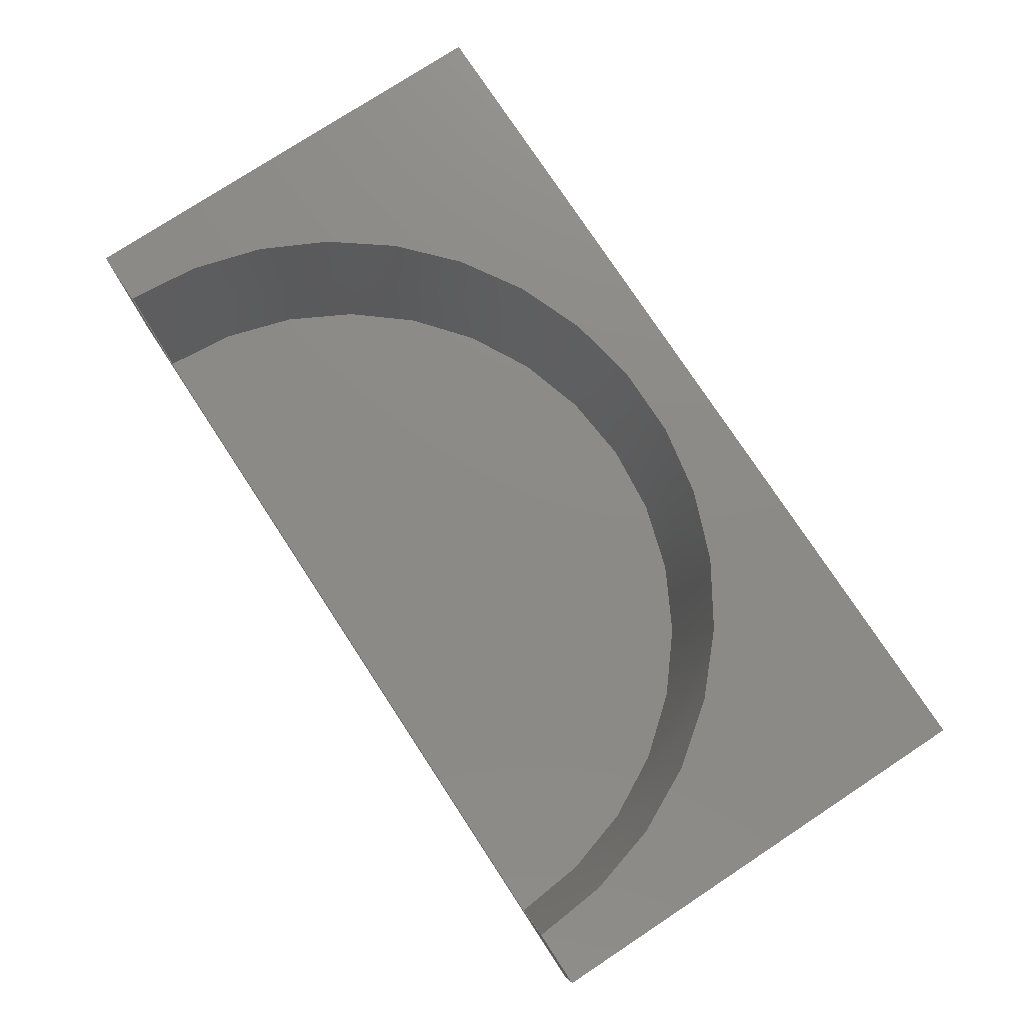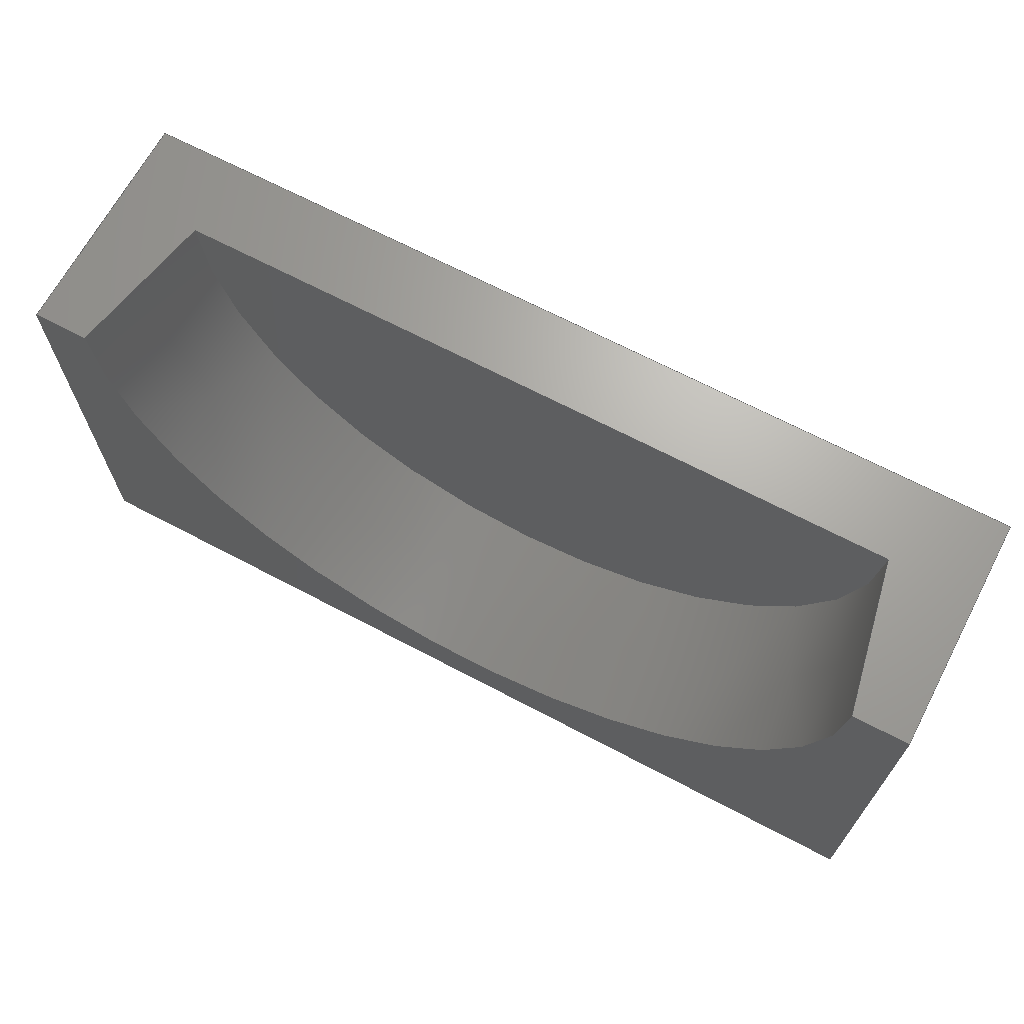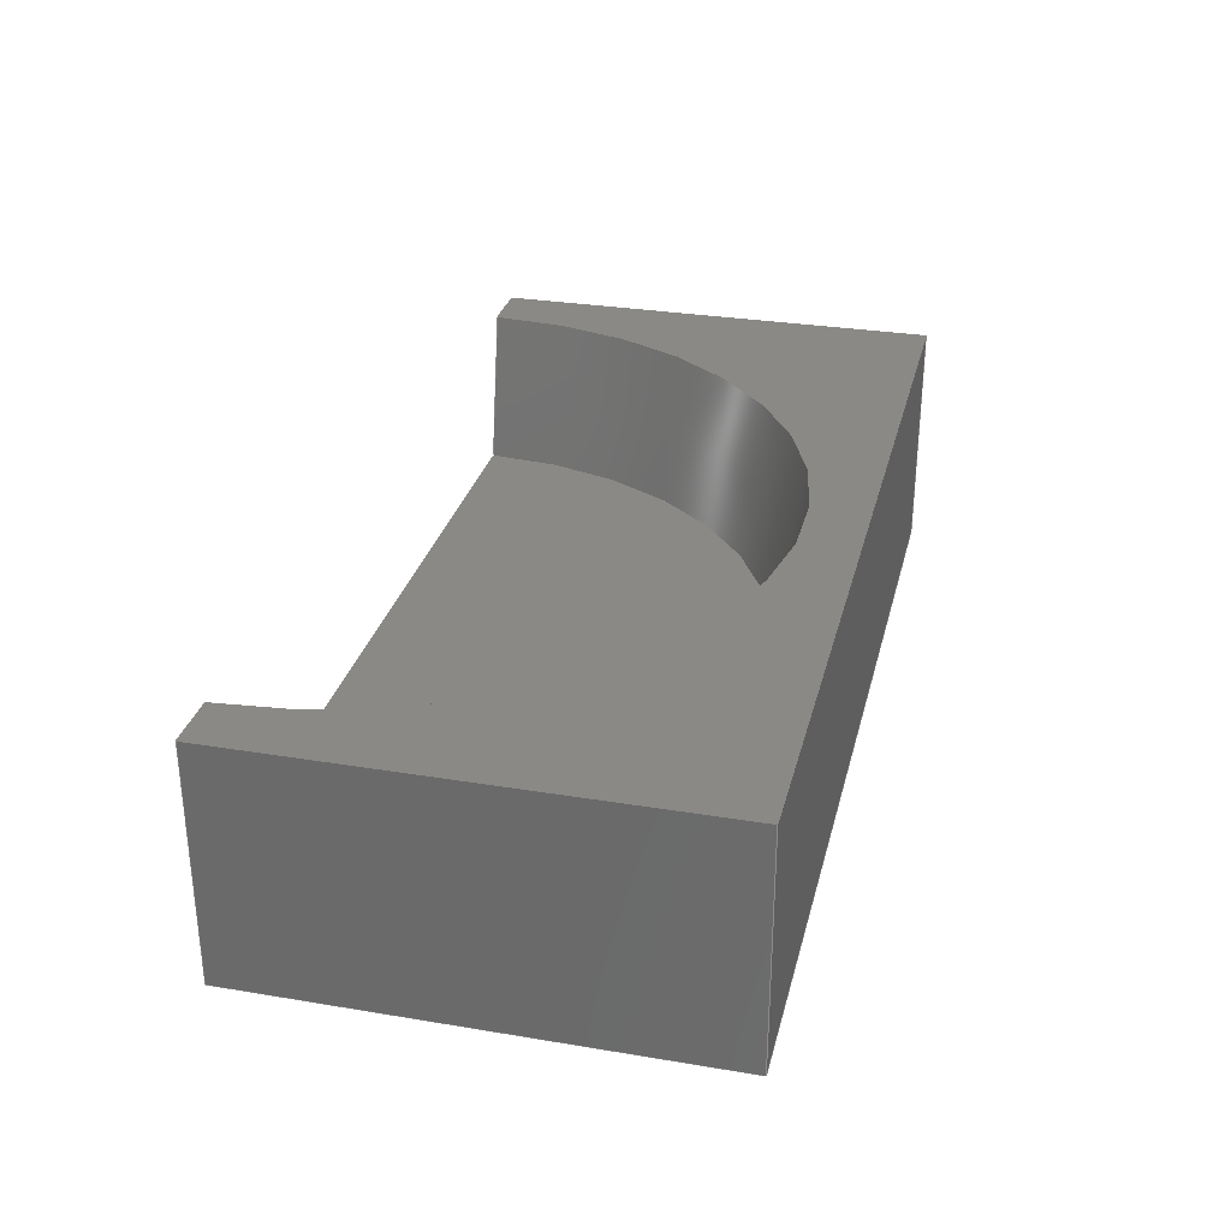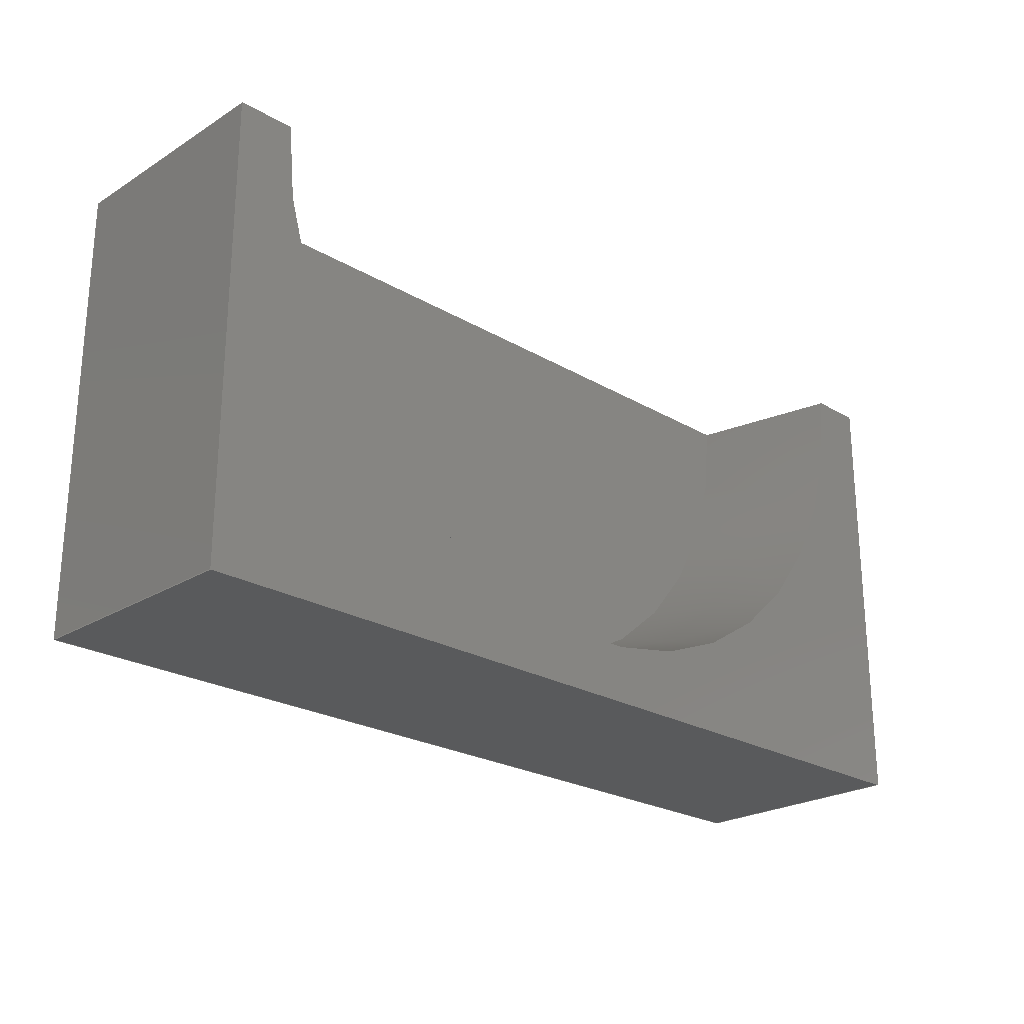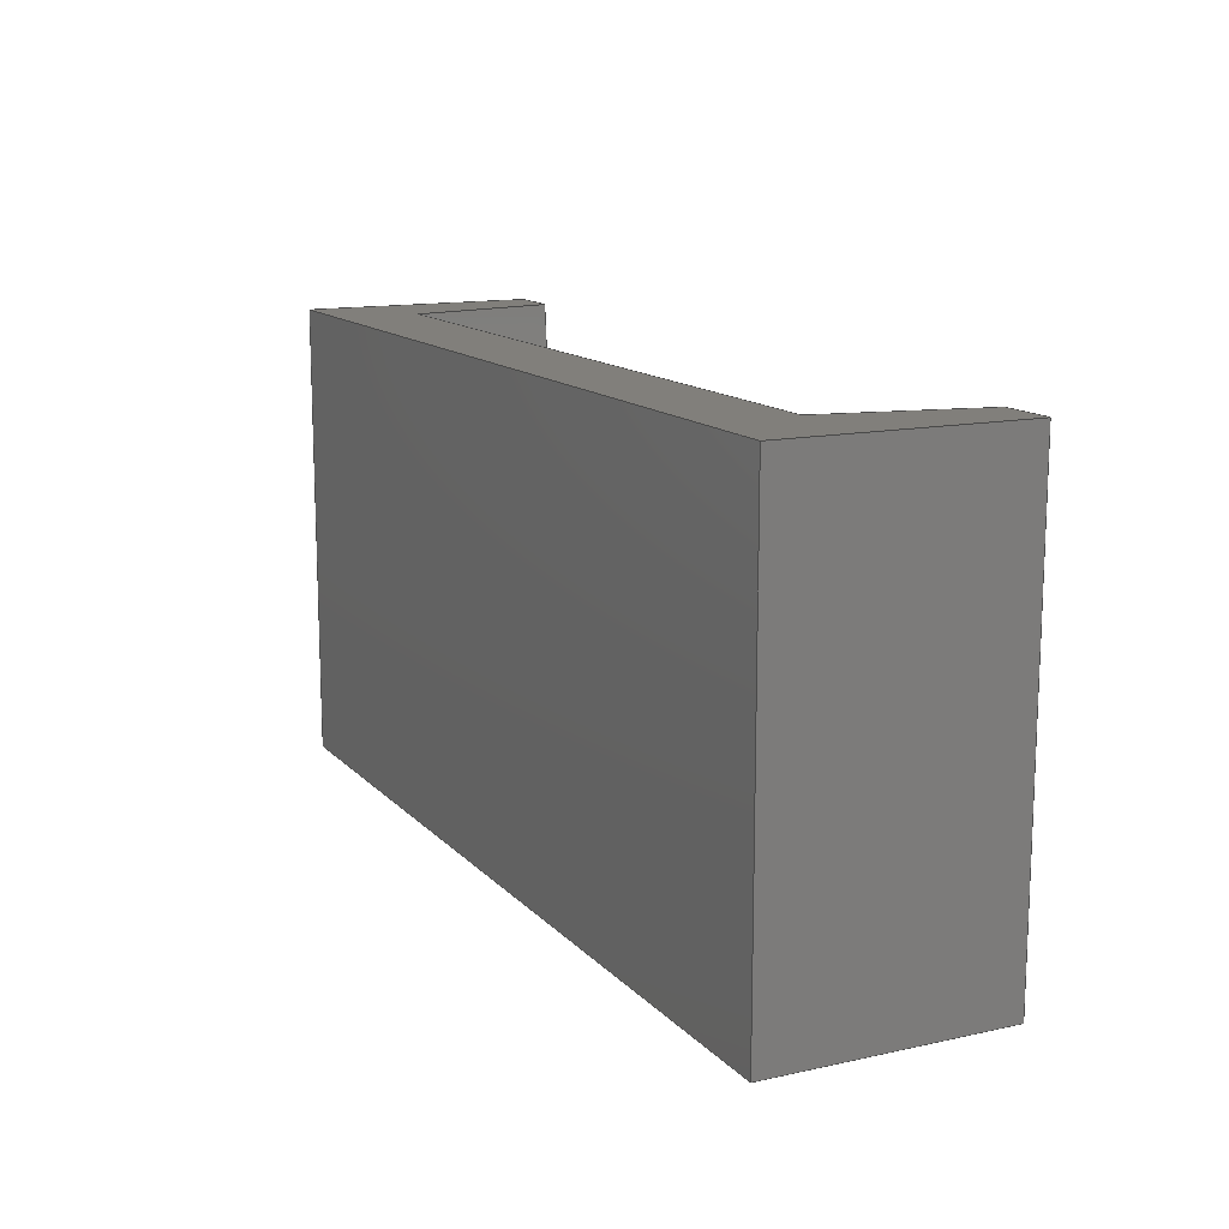
<metadata>
{"format":"step","ext":"step","renderer":"f3d","projection":"perspective","resolution":1024,"background":"white","views":[{"elev":77.0,"azim":-123.3,"up":"+Z"},{"elev":67.3,"azim":27.9,"up":"+Y"},{"elev":30.0,"azim":-76.4,"up":"+Z"},{"elev":-23.8,"azim":-44.4,"up":"+Y"},{"elev":13.5,"azim":-116.1,"up":"+Y"}]}
</metadata>
<code>
ISO-10303-21;
DATA;
#1=MECHANICAL_DESIGN_GEOMETRIC_PRESENTATION_REPRESENTATION('',(#4),#242);
#2=SHAPE_REPRESENTATION_RELATIONSHIP('SRR','None',#249,#3);
#3=ADVANCED_BREP_SHAPE_REPRESENTATION('',(#5),#241);
#4=STYLED_ITEM('',(#259),#5);
#5=MANIFOLD_SOLID_BREP('Body1',#138);
#6=CONICAL_SURFACE('',#161,10.15,0.202);
#7=CIRCLE('',#157,11);
#8=CIRCLE('',#160,10.15);
#9=FACE_OUTER_BOUND('',#17,.T.);
#10=FACE_OUTER_BOUND('',#18,.T.);
#11=FACE_OUTER_BOUND('',#19,.T.);
#12=FACE_OUTER_BOUND('',#20,.T.);
#13=FACE_OUTER_BOUND('',#21,.T.);
#14=FACE_OUTER_BOUND('',#22,.T.);
#15=FACE_OUTER_BOUND('',#23,.T.);
#16=FACE_OUTER_BOUND('',#24,.T.);
#17=EDGE_LOOP('',(#87,#88,#89,#90));
#18=EDGE_LOOP('',(#91,#92,#93,#94,#95,#96,#97,#98));
#19=EDGE_LOOP('',(#99,#100,#101,#102));
#20=EDGE_LOOP('',(#103,#104,#105,#106));
#21=EDGE_LOOP('',(#107,#108,#109,#110,#111,#112));
#22=EDGE_LOOP('',(#113,#114,#115,#116));
#23=EDGE_LOOP('',(#117,#118));
#24=EDGE_LOOP('',(#119,#120,#121,#122));
#25=LINE('',#204,#41);
#26=LINE('',#206,#42);
#27=LINE('',#208,#43);
#28=LINE('',#209,#44);
#29=LINE('',#213,#45);
#30=LINE('',#215,#46);
#31=LINE('',#217,#47);
#32=LINE('',#218,#48);
#33=LINE('',#220,#49);
#34=LINE('',#222,#50);
#35=LINE('',#223,#51);
#36=LINE('',#226,#52);
#37=LINE('',#228,#53);
#38=LINE('',#229,#54);
#39=LINE('',#231,#55);
#40=LINE('',#232,#56);
#41=VECTOR('',#166,12.5);
#42=VECTOR('',#167,6.4);
#43=VECTOR('',#168,12.5);
#44=VECTOR('',#169,6.4);
#45=VECTOR('',#172,4.236);
#46=VECTOR('',#173,20.3);
#47=VECTOR('',#174,4.236);
#48=VECTOR('',#175,1.5);
#49=VECTOR('',#176,25);
#50=VECTOR('',#177,6.4);
#51=VECTOR('',#178,1.5);
#52=VECTOR('',#181,12.5);
#53=VECTOR('',#182,6.4);
#54=VECTOR('',#183,12.5);
#55=VECTOR('',#186,25);
#56=VECTOR('',#187,25);
#57=VERTEX_POINT('',#202);
#58=VERTEX_POINT('',#203);
#59=VERTEX_POINT('',#205);
#60=VERTEX_POINT('',#207);
#61=VERTEX_POINT('',#211);
#62=VERTEX_POINT('',#212);
#63=VERTEX_POINT('',#214);
#64=VERTEX_POINT('',#216);
#65=VERTEX_POINT('',#219);
#66=VERTEX_POINT('',#221);
#67=VERTEX_POINT('',#225);
#68=VERTEX_POINT('',#227);
#69=EDGE_CURVE('',#57,#58,#25,.T.);
#70=EDGE_CURVE('',#59,#57,#26,.T.);
#71=EDGE_CURVE('',#59,#60,#27,.T.);
#72=EDGE_CURVE('',#60,#58,#28,.T.);
#73=EDGE_CURVE('',#61,#62,#29,.T.);
#74=EDGE_CURVE('',#61,#63,#30,.T.);
#75=EDGE_CURVE('',#64,#63,#31,.T.);
#76=EDGE_CURVE('',#64,#59,#32,.T.);
#77=EDGE_CURVE('',#65,#57,#33,.T.);
#78=EDGE_CURVE('',#66,#65,#34,.T.);
#79=EDGE_CURVE('',#66,#62,#35,.T.);
#80=EDGE_CURVE('',#67,#65,#36,.T.);
#81=EDGE_CURVE('',#68,#67,#37,.T.);
#82=EDGE_CURVE('',#68,#66,#38,.T.);
#83=EDGE_CURVE('',#58,#67,#39,.T.);
#84=EDGE_CURVE('',#60,#68,#40,.T.);
#85=EDGE_CURVE('',#62,#64,#7,.T.);
#86=EDGE_CURVE('',#61,#63,#8,.T.);
#87=ORIENTED_EDGE('',*,*,#69,.F.);
#88=ORIENTED_EDGE('',*,*,#70,.F.);
#89=ORIENTED_EDGE('',*,*,#71,.T.);
#90=ORIENTED_EDGE('',*,*,#72,.T.);
#91=ORIENTED_EDGE('',*,*,#73,.F.);
#92=ORIENTED_EDGE('',*,*,#74,.T.);
#93=ORIENTED_EDGE('',*,*,#75,.F.);
#94=ORIENTED_EDGE('',*,*,#76,.T.);
#95=ORIENTED_EDGE('',*,*,#70,.T.);
#96=ORIENTED_EDGE('',*,*,#77,.F.);
#97=ORIENTED_EDGE('',*,*,#78,.F.);
#98=ORIENTED_EDGE('',*,*,#79,.T.);
#99=ORIENTED_EDGE('',*,*,#80,.F.);
#100=ORIENTED_EDGE('',*,*,#81,.F.);
#101=ORIENTED_EDGE('',*,*,#82,.T.);
#102=ORIENTED_EDGE('',*,*,#78,.T.);
#103=ORIENTED_EDGE('',*,*,#83,.F.);
#104=ORIENTED_EDGE('',*,*,#72,.F.);
#105=ORIENTED_EDGE('',*,*,#84,.T.);
#106=ORIENTED_EDGE('',*,*,#81,.T.);
#107=ORIENTED_EDGE('',*,*,#85,.F.);
#108=ORIENTED_EDGE('',*,*,#79,.F.);
#109=ORIENTED_EDGE('',*,*,#82,.F.);
#110=ORIENTED_EDGE('',*,*,#84,.F.);
#111=ORIENTED_EDGE('',*,*,#71,.F.);
#112=ORIENTED_EDGE('',*,*,#76,.F.);
#113=ORIENTED_EDGE('',*,*,#69,.T.);
#114=ORIENTED_EDGE('',*,*,#83,.T.);
#115=ORIENTED_EDGE('',*,*,#80,.T.);
#116=ORIENTED_EDGE('',*,*,#77,.T.);
#117=ORIENTED_EDGE('',*,*,#86,.T.);
#118=ORIENTED_EDGE('',*,*,#74,.F.);
#119=ORIENTED_EDGE('',*,*,#73,.T.);
#120=ORIENTED_EDGE('',*,*,#85,.T.);
#121=ORIENTED_EDGE('',*,*,#75,.T.);
#122=ORIENTED_EDGE('',*,*,#86,.F.);
#123=PLANE('',#152);
#124=PLANE('',#153);
#125=PLANE('',#154);
#126=PLANE('',#155);
#127=PLANE('',#156);
#128=PLANE('',#158);
#129=PLANE('',#159);
#130=ADVANCED_FACE('',(#9),#123,.T.);
#131=ADVANCED_FACE('',(#10),#124,.T.);
#132=ADVANCED_FACE('',(#11),#125,.T.);
#133=ADVANCED_FACE('',(#12),#126,.T.);
#134=ADVANCED_FACE('',(#13),#127,.T.);
#135=ADVANCED_FACE('',(#14),#128,.F.);
#136=ADVANCED_FACE('',(#15),#129,.T.);
#137=ADVANCED_FACE('',(#16),#6,.F.);
#138=CLOSED_SHELL('',(#130,#131,#132,#133,#134,#135,#136,#137));
#139=DERIVED_UNIT_ELEMENT(#141,1);
#140=DERIVED_UNIT_ELEMENT(#244,-3);
#141=(
MASS_UNIT()
NAMED_UNIT(*)
SI_UNIT(.KILO.,.GRAM.)
);
#142=DERIVED_UNIT((#139,#140));
#143=MEASURE_REPRESENTATION_ITEM('density measure',
POSITIVE_RATIO_MEASURE(0),#142);
#144=PROPERTY_DEFINITION_REPRESENTATION(#149,#146);
#145=PROPERTY_DEFINITION_REPRESENTATION(#150,#147);
#146=REPRESENTATION('material name',(#148),#241);
#147=REPRESENTATION('density',(#143),#241);
#148=DESCRIPTIVE_REPRESENTATION_ITEM('KEY','KEY');
#149=PROPERTY_DEFINITION('material property','material name',#251);
#150=PROPERTY_DEFINITION('material property','density of part',#251);
#151=AXIS2_PLACEMENT_3D('',#200,#162,#163);
#152=AXIS2_PLACEMENT_3D('',#201,#164,#165);
#153=AXIS2_PLACEMENT_3D('',#210,#170,#171);
#154=AXIS2_PLACEMENT_3D('',#224,#179,#180);
#155=AXIS2_PLACEMENT_3D('',#230,#184,#185);
#156=AXIS2_PLACEMENT_3D('',#233,#188,#189);
#157=AXIS2_PLACEMENT_3D('',#234,#190,#191);
#158=AXIS2_PLACEMENT_3D('',#235,#192,#193);
#159=AXIS2_PLACEMENT_3D('',#236,#194,#195);
#160=AXIS2_PLACEMENT_3D('',#237,#196,#197);
#161=AXIS2_PLACEMENT_3D('',#238,#198,#199);
#162=DIRECTION('axis',(0,0,1));
#163=DIRECTION('refdir',(1,0,0));
#164=DIRECTION('center_axis',(1,0,0));
#165=DIRECTION('ref_axis',(0,0,-1));
#166=DIRECTION('',(0,-1,0));
#167=DIRECTION('',(0,0,-1));
#168=DIRECTION('',(0,-1,0));
#169=DIRECTION('',(0,0,-1));
#170=DIRECTION('center_axis',(0,1,0));
#171=DIRECTION('ref_axis',(0,0,1));
#172=DIRECTION('',(-0.2007,0,0.9797));
#173=DIRECTION('',(1,0,0));
#174=DIRECTION('',(-0.2007,0,-0.9797));
#175=DIRECTION('',(1,0,0));
#176=DIRECTION('',(1,0,0));
#177=DIRECTION('',(0,0,-1));
#178=DIRECTION('',(1,0,0));
#179=DIRECTION('center_axis',(-1,0,0));
#180=DIRECTION('ref_axis',(0,0,1));
#181=DIRECTION('',(0,1,0));
#182=DIRECTION('',(0,0,-1));
#183=DIRECTION('',(0,1,0));
#184=DIRECTION('center_axis',(0,-1,0));
#185=DIRECTION('ref_axis',(0,0,-1));
#186=DIRECTION('',(-1,0,0));
#187=DIRECTION('',(-1,0,0));
#188=DIRECTION('center_axis',(0,0,1));
#189=DIRECTION('ref_axis',(1,0,0));
#190=DIRECTION('center_axis',(0,0,1));
#191=DIRECTION('ref_axis',(-1,0,0));
#192=DIRECTION('center_axis',(0,0,1));
#193=DIRECTION('ref_axis',(1,0,0));
#194=DIRECTION('center_axis',(0,0,1));
#195=DIRECTION('ref_axis',(-1,0,0));
#196=DIRECTION('center_axis',(0,0,1));
#197=DIRECTION('ref_axis',(-1,0,0));
#198=DIRECTION('center_axis',(0,0,1));
#199=DIRECTION('ref_axis',(-1,0,0));
#200=CARTESIAN_POINT('',(0,0,0));
#201=CARTESIAN_POINT('Origin',(262.5,0,6.4));
#202=CARTESIAN_POINT('',(262.5,12.5,0));
#203=CARTESIAN_POINT('',(262.5,0,0));
#204=CARTESIAN_POINT('',(262.5,12.5,0));
#205=CARTESIAN_POINT('',(262.5,12.5,6.4));
#206=CARTESIAN_POINT('',(262.5,12.5,6.4));
#207=CARTESIAN_POINT('',(262.5,0,6.4));
#208=CARTESIAN_POINT('',(262.5,12.5,6.4));
#209=CARTESIAN_POINT('',(262.5,0,6.4));
#210=CARTESIAN_POINT('Origin',(250,12.5,6.4));
#211=CARTESIAN_POINT('',(239.8,12.5,2.25));
#212=CARTESIAN_POINT('',(239,12.5,6.4));
#213=CARTESIAN_POINT('',(239.8,12.5,2.25));
#214=CARTESIAN_POINT('',(260.1,12.5,2.25));
#215=CARTESIAN_POINT('',(239.8,12.5,2.25));
#216=CARTESIAN_POINT('',(261,12.5,6.4));
#217=CARTESIAN_POINT('',(261,12.5,6.4));
#218=CARTESIAN_POINT('',(261,12.5,6.4));
#219=CARTESIAN_POINT('',(237.5,12.5,0));
#220=CARTESIAN_POINT('',(237.5,12.5,0));
#221=CARTESIAN_POINT('',(237.5,12.5,6.4));
#222=CARTESIAN_POINT('',(237.5,12.5,6.4));
#223=CARTESIAN_POINT('',(237.5,12.5,6.4));
#224=CARTESIAN_POINT('Origin',(237.5,0,6.4));
#225=CARTESIAN_POINT('',(237.5,0,0));
#226=CARTESIAN_POINT('',(237.5,0,0));
#227=CARTESIAN_POINT('',(237.5,0,6.4));
#228=CARTESIAN_POINT('',(237.5,0,6.4));
#229=CARTESIAN_POINT('',(237.5,0,6.4));
#230=CARTESIAN_POINT('Origin',(250,0,6.4));
#231=CARTESIAN_POINT('',(262.5,0,0));
#232=CARTESIAN_POINT('',(262.5,0,6.4));
#233=CARTESIAN_POINT('Origin',(200,0,6.4));
#234=CARTESIAN_POINT('Origin',(250,12.5,6.4));
#235=CARTESIAN_POINT('Origin',(200,0,0));
#236=CARTESIAN_POINT('Origin',(225,12.5,2.25));
#237=CARTESIAN_POINT('Origin',(250,12.5,2.25));
#238=CARTESIAN_POINT('Origin',(250,12.5,2.25));
#239=UNCERTAINTY_MEASURE_WITH_UNIT(LENGTH_MEASURE(0.01),#243,
'DISTANCE_ACCURACY_VALUE',
'Maximum model space distance between geometric entities at asserted c
onnectivities');
#240=UNCERTAINTY_MEASURE_WITH_UNIT(LENGTH_MEASURE(0.01),#243,
'DISTANCE_ACCURACY_VALUE',
'Maximum model space distance between geometric entities at asserted c
onnectivities');
#241=(
GEOMETRIC_REPRESENTATION_CONTEXT(3)
GLOBAL_UNCERTAINTY_ASSIGNED_CONTEXT((#239))
GLOBAL_UNIT_ASSIGNED_CONTEXT((#243,#245,#246))
REPRESENTATION_CONTEXT('','3D')
);
#242=(
GEOMETRIC_REPRESENTATION_CONTEXT(3)
GLOBAL_UNCERTAINTY_ASSIGNED_CONTEXT((#240))
GLOBAL_UNIT_ASSIGNED_CONTEXT((#243,#245,#246))
REPRESENTATION_CONTEXT('','3D')
);
#243=(
LENGTH_UNIT()
NAMED_UNIT(*)
SI_UNIT(.MILLI.,.METRE.)
);
#244=(
LENGTH_UNIT()
NAMED_UNIT(*)
SI_UNIT($,.METRE.)
);
#245=(
NAMED_UNIT(*)
PLANE_ANGLE_UNIT()
SI_UNIT($,.RADIAN.)
);
#246=(
NAMED_UNIT(*)
SI_UNIT($,.STERADIAN.)
SOLID_ANGLE_UNIT()
);
#247=SHAPE_DEFINITION_REPRESENTATION(#248,#249);
#248=PRODUCT_DEFINITION_SHAPE('',$,#251);
#249=SHAPE_REPRESENTATION('',(#151),#241);
#250=PRODUCT_DEFINITION_CONTEXT('part definition',#255,'design');
#251=PRODUCT_DEFINITION('Embed Back End','Embed Back End',#252,#250);
#252=PRODUCT_DEFINITION_FORMATION('',$,#257);
#253=PRODUCT_RELATED_PRODUCT_CATEGORY('Embed Back End','Embed Back End',
(#257));
#254=APPLICATION_PROTOCOL_DEFINITION('international standard',
'ap242_managed_model_based_3d_engineering',2011,#255);
#255=APPLICATION_CONTEXT('Managed model based 3d engineering');
#256=PRODUCT_CONTEXT('part definition',#255,'mechanical');
#257=PRODUCT('Embed Back End','Embed Back End',$,(#256));
#258=PRESENTATION_STYLE_ASSIGNMENT((#260));
#259=PRESENTATION_STYLE_ASSIGNMENT((#261));
#260=SURFACE_STYLE_USAGE(.BOTH.,#262);
#261=SURFACE_STYLE_USAGE(.BOTH.,#263);
#262=SURFACE_SIDE_STYLE('',(#264));
#263=SURFACE_SIDE_STYLE('',(#265));
#264=SURFACE_STYLE_FILL_AREA(#266);
#265=SURFACE_STYLE_FILL_AREA(#267);
#266=FILL_AREA_STYLE('Steel - Satin',(#268));
#267=FILL_AREA_STYLE('Opaque(67,67,203)',(#269));
#268=FILL_AREA_STYLE_COLOUR('Steel - Satin',#270);
#269=FILL_AREA_STYLE_COLOUR('Opaque(67,67,203)',#271);
#270=COLOUR_RGB('Steel - Satin',0.6275,0.6275,0.6275);
#271=COLOUR_RGB('Opaque(67,67,203)',0.2627,0.2627,
0.7961);
ENDSEC;
END-ISO-10303-21;

</code>
